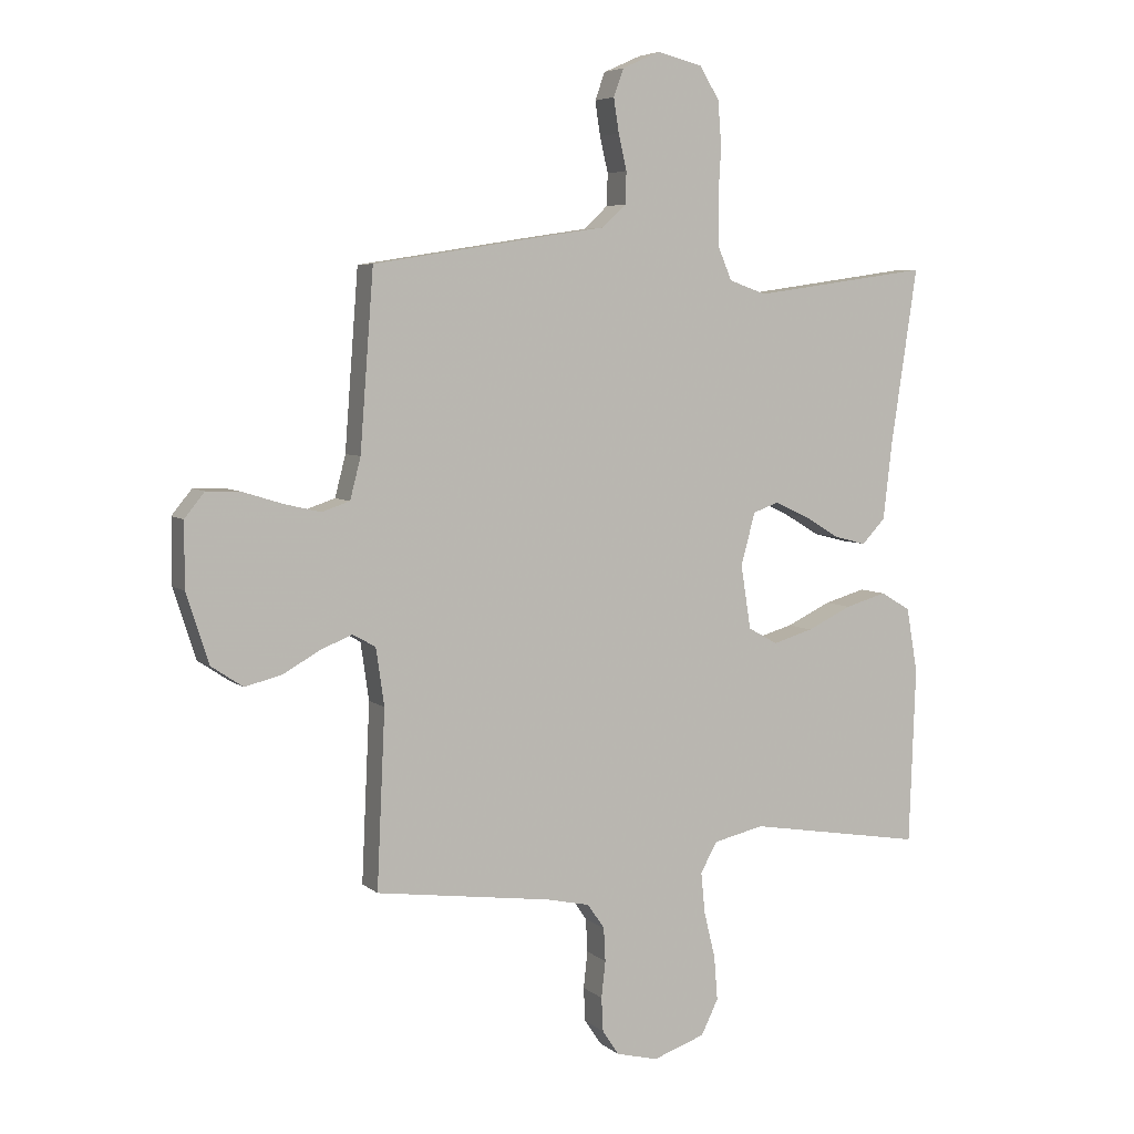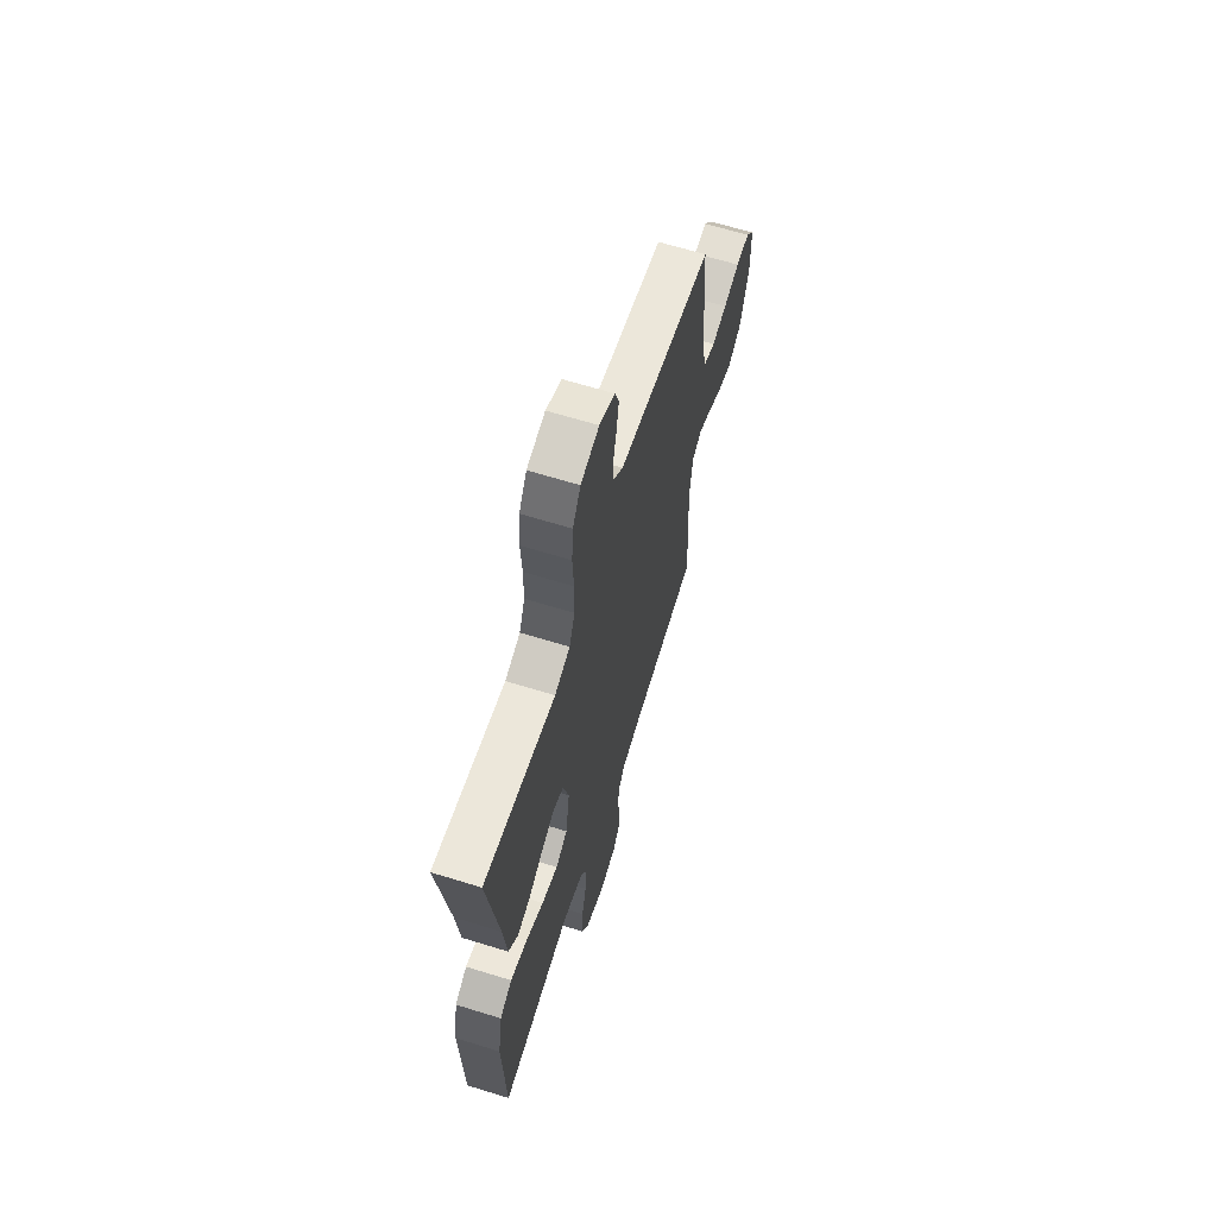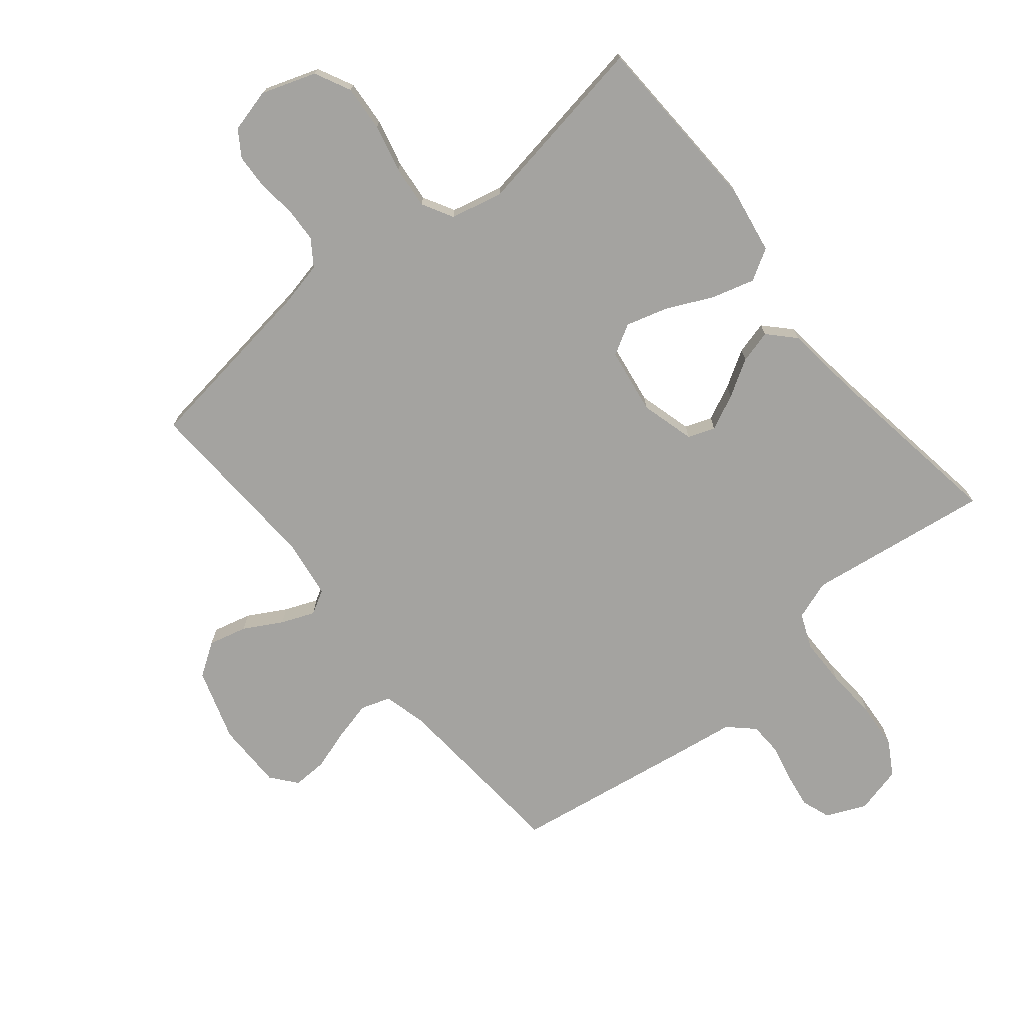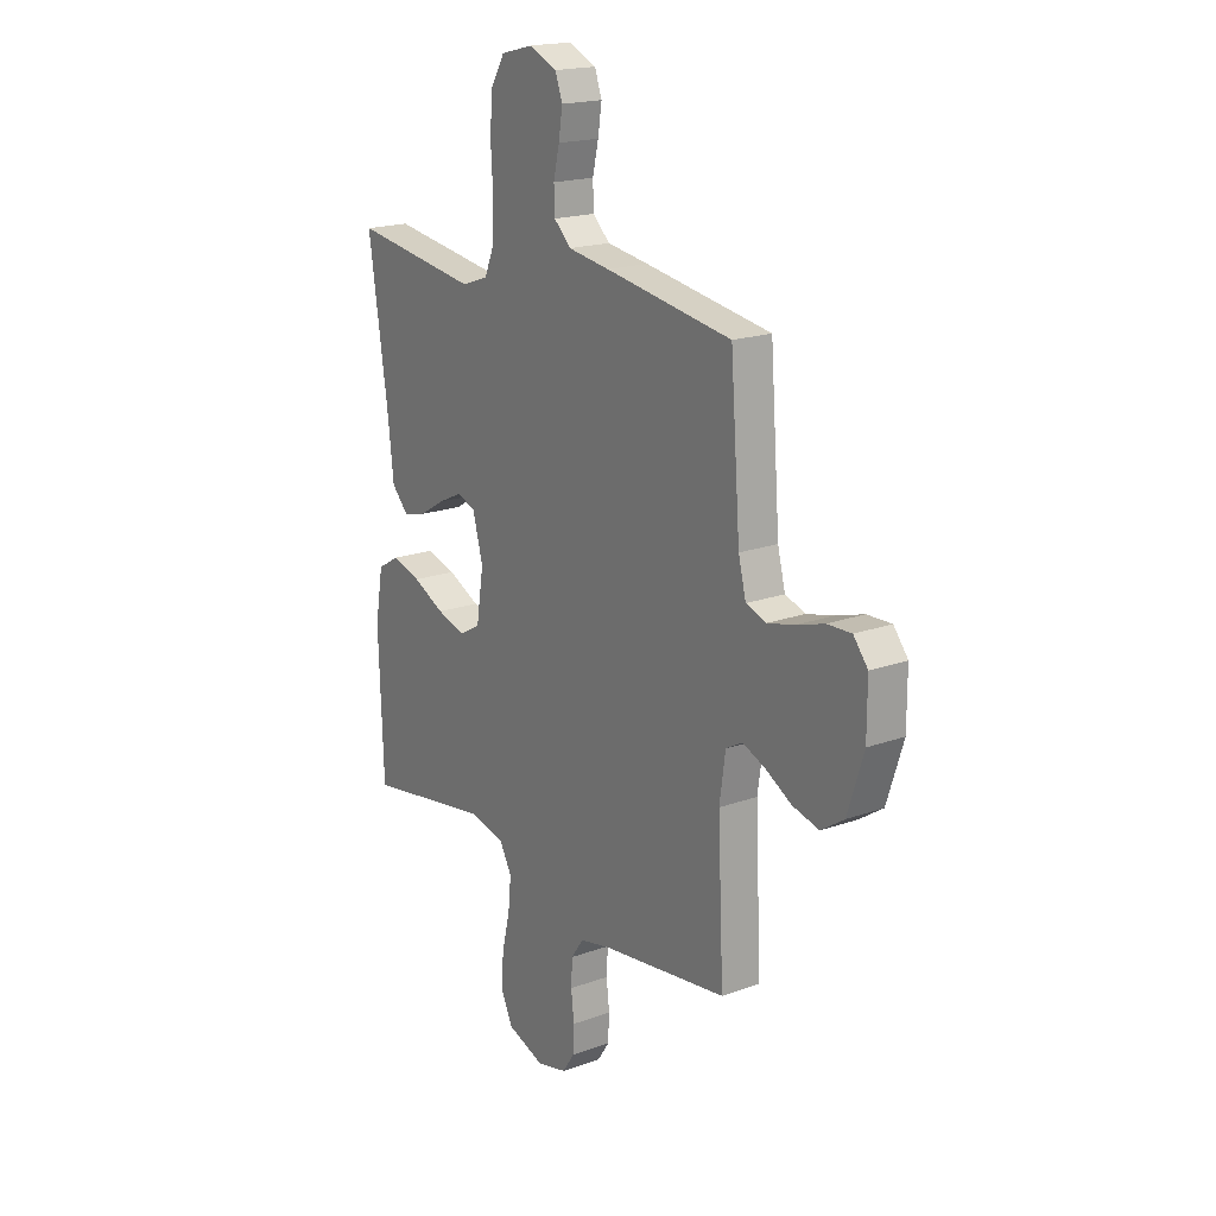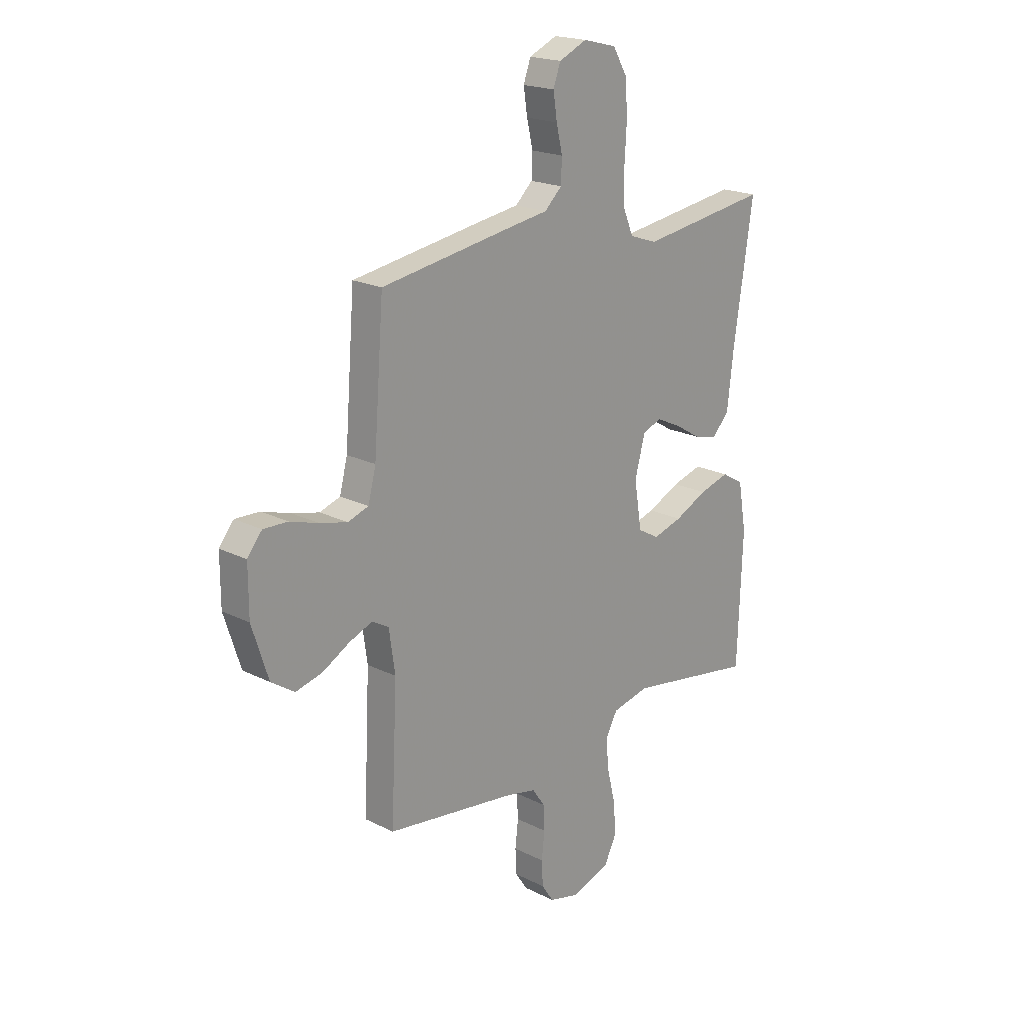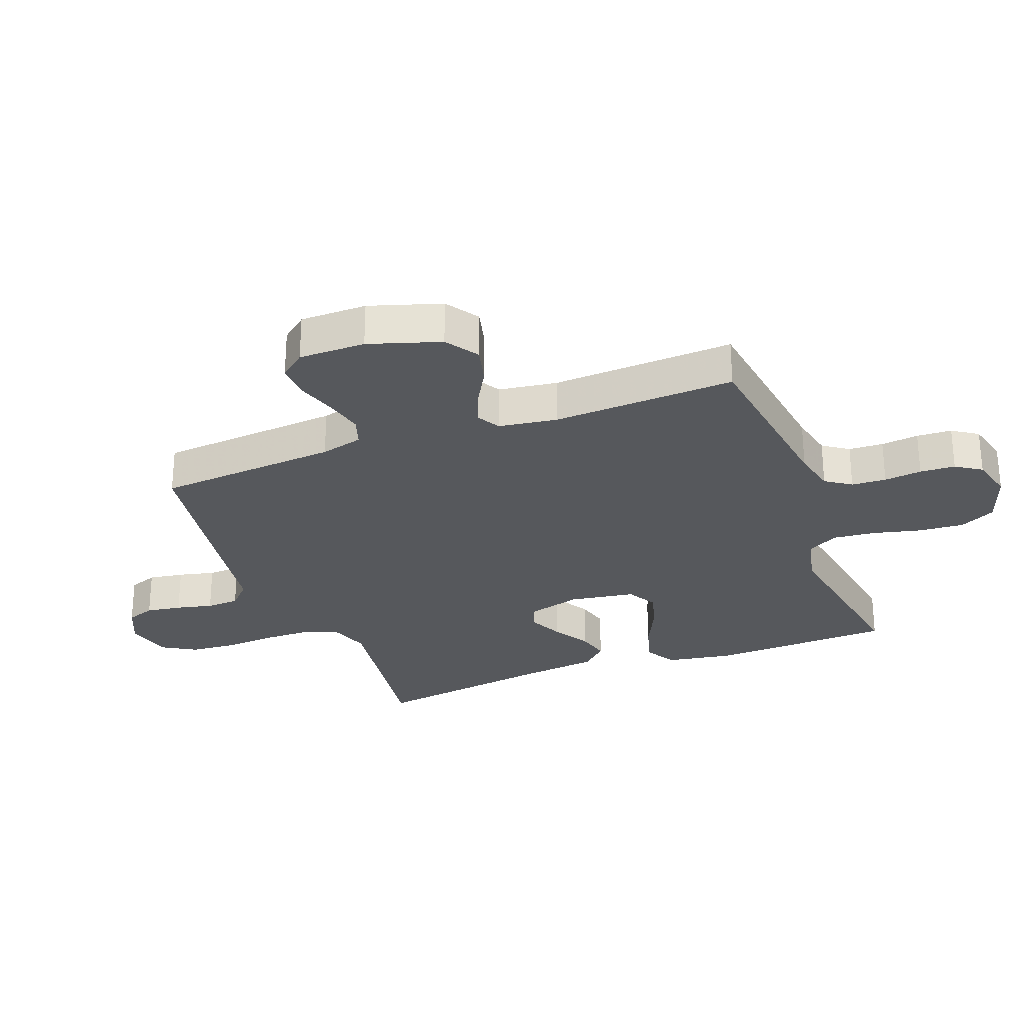
<metadata>
{"format":"obj","ext":"obj","renderer":"f3d","projection":"perspective","resolution":1024,"background":"white","views":[{"elev":5.5,"azim":155.1,"up":"+Z"},{"elev":64.4,"azim":-72.6,"up":"+Z"},{"elev":-73.0,"azim":-140.6,"up":"+Y"},{"elev":18.7,"azim":55.4,"up":"+Z"},{"elev":19.9,"azim":133.0,"up":"+Z"},{"elev":-27.9,"azim":110.8,"up":"+Y"}]}
</metadata>
<code>
v 0.5 0.07 0.5
v 0.523 0.07 0.2
v 0.541 0.07 0.13
v 0.589 0.07 0.114
v 0.652 0.07 0.129
v 0.719 0.07 0.15
v 0.776 0.07 0.152
v 0.81 0.07 0.11
v 0.81 0.07 0
v 0.772 0.07 -0.118
v 0.718 0.07 -0.154
v 0.655 0.07 -0.138
v 0.593 0.07 -0.103
v 0.539 0.07 -0.081
v 0.5 0.07 -0.103
v 0.486 0.07 -0.2
v 0.5 0.07 -0.5
v 0.2 0.07 -0.54
v 0.127 0.07 -0.556
v 0.098 0.07 -0.598
v 0.095 0.07 -0.655
v 0.102 0.07 -0.717
v 0.099 0.07 -0.775
v 0.071 0.07 -0.817
v 0 0.07 -0.835
v -0.089 0.07 -0.804
v -0.118 0.07 -0.745
v -0.112 0.07 -0.67
v -0.093 0.07 -0.592
v -0.086 0.07 -0.522
v -0.114 0.07 -0.471
v -0.2 0.07 -0.451
v -0.5 0.07 -0.5
v -0.511 0.07 -0.2
v -0.492 0.07 -0.09
v -0.441 0.07 -0.06
v -0.371 0.07 -0.08
v -0.295 0.07 -0.116
v -0.227 0.07 -0.136
v -0.177 0.07 -0.108
v -0.16 0.07 0
v -0.184 0.07 0.089
v -0.228 0.07 0.105
v -0.286 0.07 0.078
v -0.346 0.07 0.042
v -0.4 0.07 0.028
v -0.44 0.07 0.07
v -0.455 0.07 0.2
v -0.5 0.07 0.5
v -0.2 0.07 0.457
v -0.136 0.07 0.479
v -0.112 0.07 0.536
v -0.111 0.07 0.614
v -0.116 0.07 0.699
v -0.11 0.07 0.775
v -0.077 0.07 0.83
v 0 0.07 0.849
v 0.065 0.07 0.82
v 0.082 0.07 0.773
v 0.073 0.07 0.715
v 0.059 0.07 0.655
v 0.061 0.07 0.601
v 0.101 0.07 0.563
v 0.2 0.07 0.548
v 0.5 0 0.5
v 0.523 0 0.2
v 0.541 0 0.13
v 0.589 0 0.114
v 0.652 0 0.129
v 0.719 0 0.15
v 0.776 0 0.152
v 0.81 0 0.11
v 0.81 0 0
v 0.772 0 -0.118
v 0.718 0 -0.154
v 0.655 0 -0.138
v 0.593 0 -0.103
v 0.539 0 -0.081
v 0.5 0 -0.103
v 0.486 0 -0.2
v 0.5 0 -0.5
v 0.2 0 -0.54
v 0.127 0 -0.556
v 0.098 0 -0.598
v 0.095 0 -0.655
v 0.102 0 -0.717
v 0.099 0 -0.775
v 0.071 0 -0.817
v 0 0 -0.835
v -0.089 0 -0.804
v -0.118 0 -0.745
v -0.112 0 -0.67
v -0.093 0 -0.592
v -0.086 0 -0.522
v -0.114 0 -0.471
v -0.2 0 -0.451
v -0.5 0 -0.5
v -0.511 0 -0.2
v -0.492 0 -0.09
v -0.441 0 -0.06
v -0.371 0 -0.08
v -0.295 0 -0.116
v -0.227 0 -0.136
v -0.177 0 -0.108
v -0.16 0 0
v -0.184 0 0.089
v -0.228 0 0.105
v -0.286 0 0.078
v -0.346 0 0.042
v -0.4 0 0.028
v -0.44 0 0.07
v -0.455 0 0.2
v -0.5 0 0.5
v -0.2 0 0.457
v -0.136 0 0.479
v -0.112 0 0.536
v -0.111 0 0.614
v -0.116 0 0.699
v -0.11 0 0.775
v -0.077 0 0.83
v 0 0 0.849
v 0.065 0 0.82
v 0.082 0 0.773
v 0.073 0 0.715
v 0.059 0 0.655
v 0.061 0 0.601
v 0.101 0 0.563
v 0.2 0 0.548
f 63 64 1 2
f 58 59 60 61
f 56 57 58 61
f 56 61 62
f 53 54 55 56
f 52 53 56 62
f 51 52 62 63
f 48 49 50
f 48 50 51
f 44 45 46 47
f 43 44 47 48
f 42 43 48 51
f 35 36 37 38
f 35 38 39
f 32 33 34 35
f 31 32 35 39
f 30 31 39 40
f 26 27 28 29
f 26 29 30
f 25 26 30
f 21 22 23 24
f 20 21 24 25
f 16 17 18
f 15 16 18 19
f 10 11 12 13
f 10 13 14
f 9 10 14
f 8 9 14
f 5 6 7 8
f 4 5 8 14
f 3 4 14 15
f 41 42 51 63
f 20 25 30 40
f 19 20 40 41
f 15 19 41 63
f 2 3 15 63
f 66 65 128 127
f 125 124 123 122
f 125 122 121 120
f 126 125 120
f 120 119 118 117
f 126 120 117 116
f 127 126 116 115
f 114 113 112
f 115 114 112
f 111 110 109 108
f 112 111 108 107
f 115 112 107 106
f 102 101 100 99
f 103 102 99
f 99 98 97 96
f 103 99 96 95
f 104 103 95 94
f 93 92 91 90
f 94 93 90
f 94 90 89
f 88 87 86 85
f 89 88 85 84
f 82 81 80
f 83 82 80 79
f 77 76 75 74
f 78 77 74
f 78 74 73
f 78 73 72
f 72 71 70 69
f 78 72 69 68
f 79 78 68 67
f 127 115 106 105
f 104 94 89 84
f 105 104 84 83
f 127 105 83 79
f 127 79 67 66
f 1 65 66 2
f 2 66 67 3
f 3 67 68 4
f 4 68 69 5
f 5 69 70 6
f 6 70 71 7
f 7 71 72 8
f 8 72 73 9
f 9 73 74 10
f 10 74 75 11
f 11 75 76 12
f 12 76 77 13
f 13 77 78 14
f 14 78 79 15
f 15 79 80 16
f 16 80 81 17
f 17 81 82 18
f 18 82 83 19
f 19 83 84 20
f 20 84 85 21
f 21 85 86 22
f 22 86 87 23
f 23 87 88 24
f 24 88 89 25
f 25 89 90 26
f 26 90 91 27
f 27 91 92 28
f 28 92 93 29
f 29 93 94 30
f 30 94 95 31
f 31 95 96 32
f 32 96 97 33
f 33 97 98 34
f 34 98 99 35
f 35 99 100 36
f 36 100 101 37
f 37 101 102 38
f 38 102 103 39
f 39 103 104 40
f 40 104 105 41
f 41 105 106 42
f 42 106 107 43
f 43 107 108 44
f 44 108 109 45
f 45 109 110 46
f 46 110 111 47
f 47 111 112 48
f 48 112 113 49
f 49 113 114 50
f 50 114 115 51
f 51 115 116 52
f 52 116 117 53
f 53 117 118 54
f 54 118 119 55
f 55 119 120 56
f 56 120 121 57
f 57 121 122 58
f 58 122 123 59
f 59 123 124 60
f 60 124 125 61
f 61 125 126 62
f 62 126 127 63
f 63 127 128 64
f 64 128 65 1

</code>
